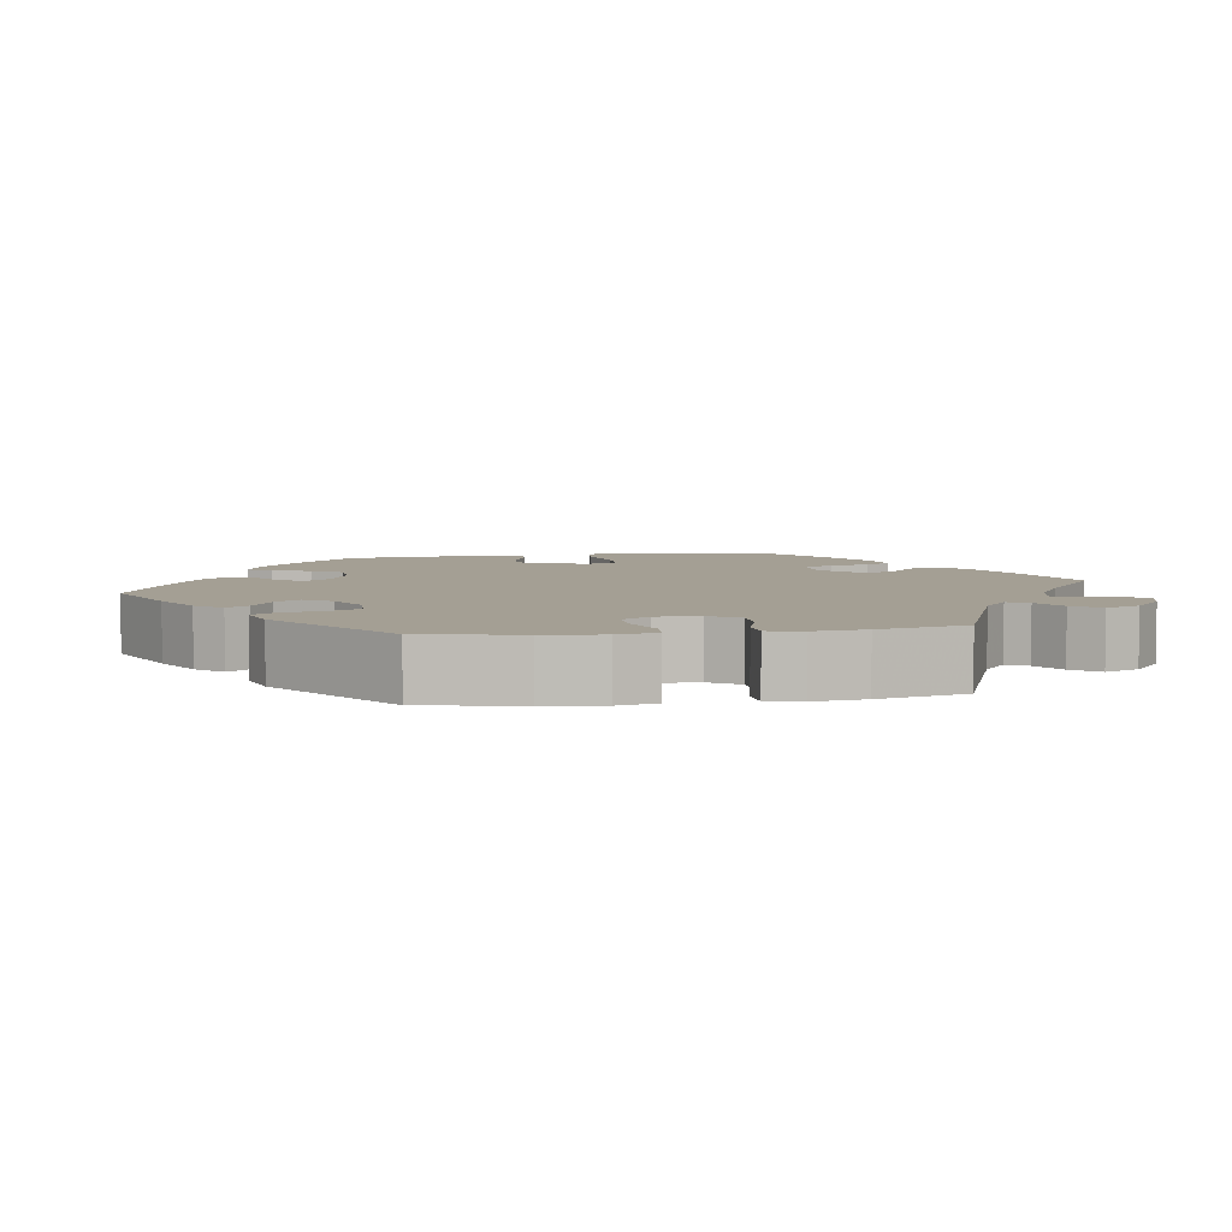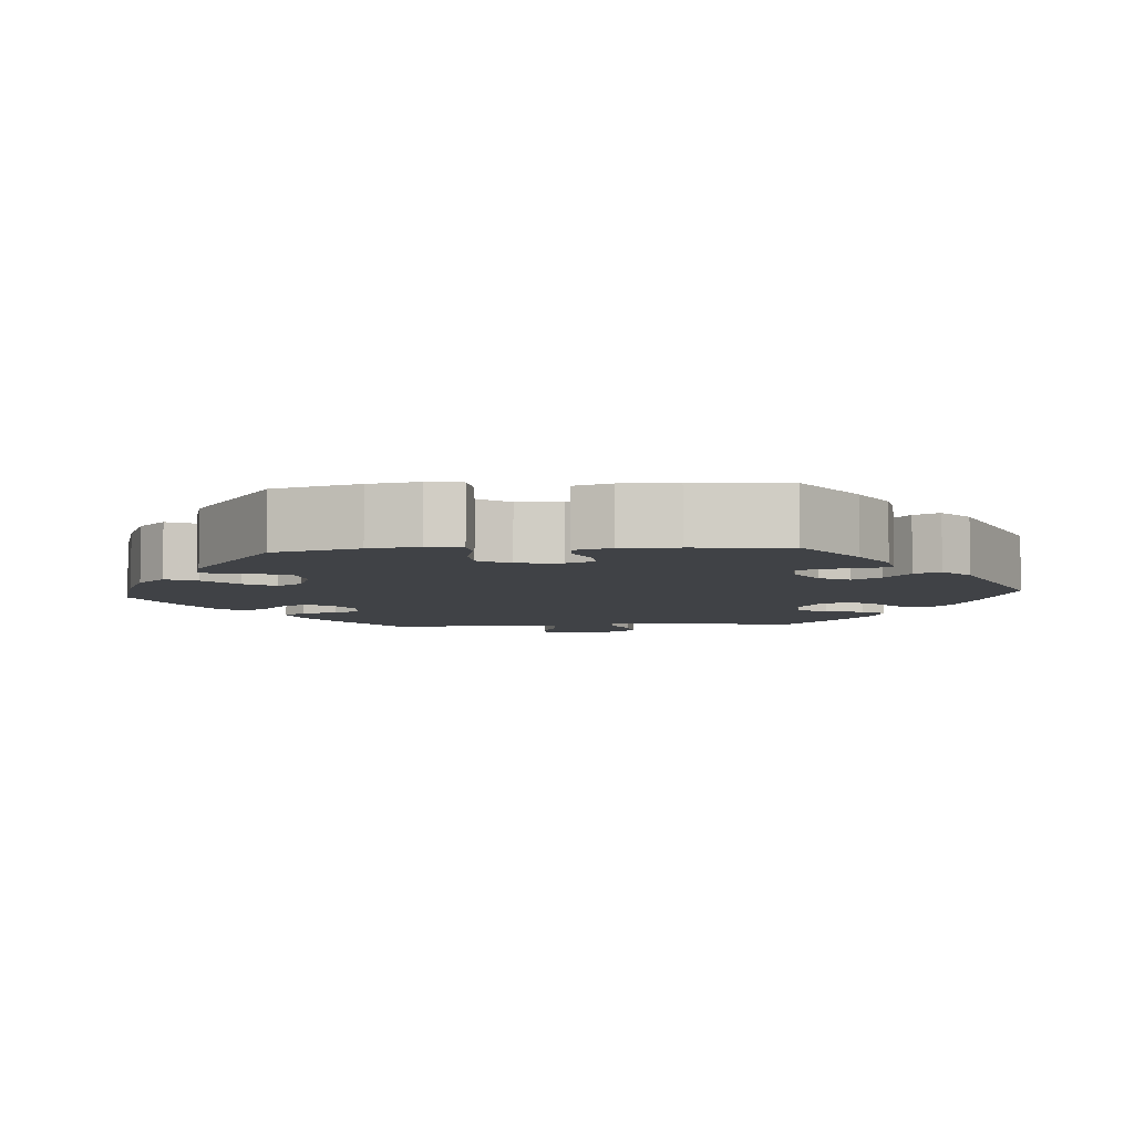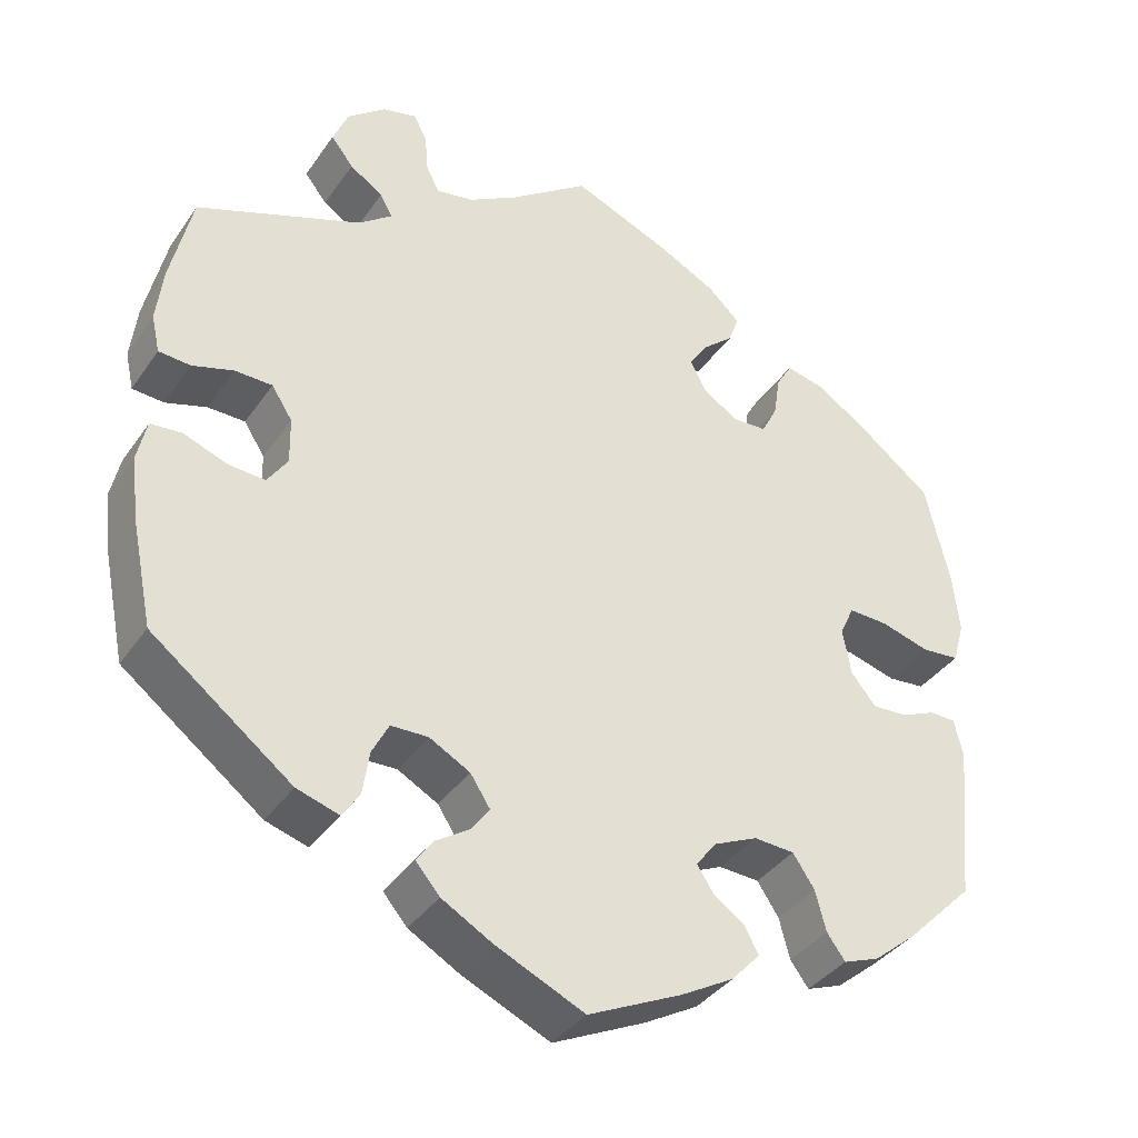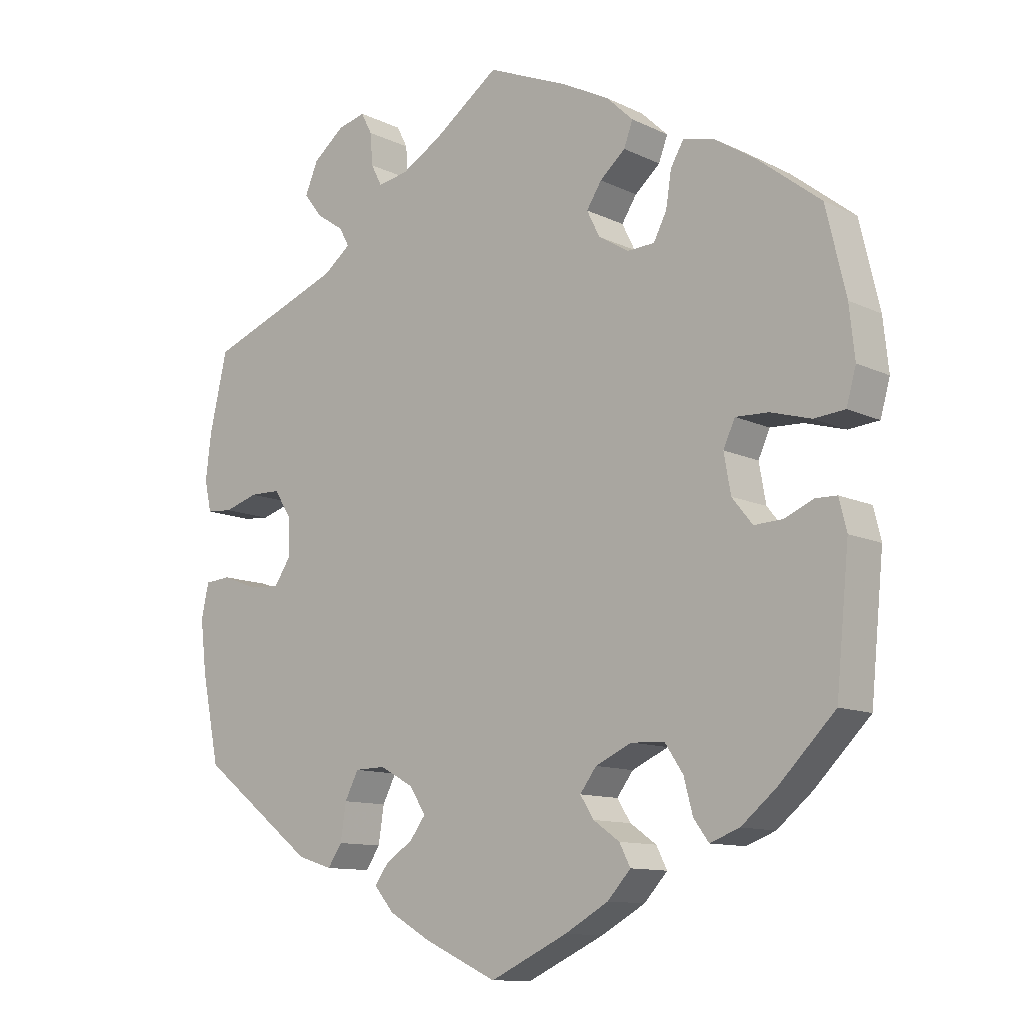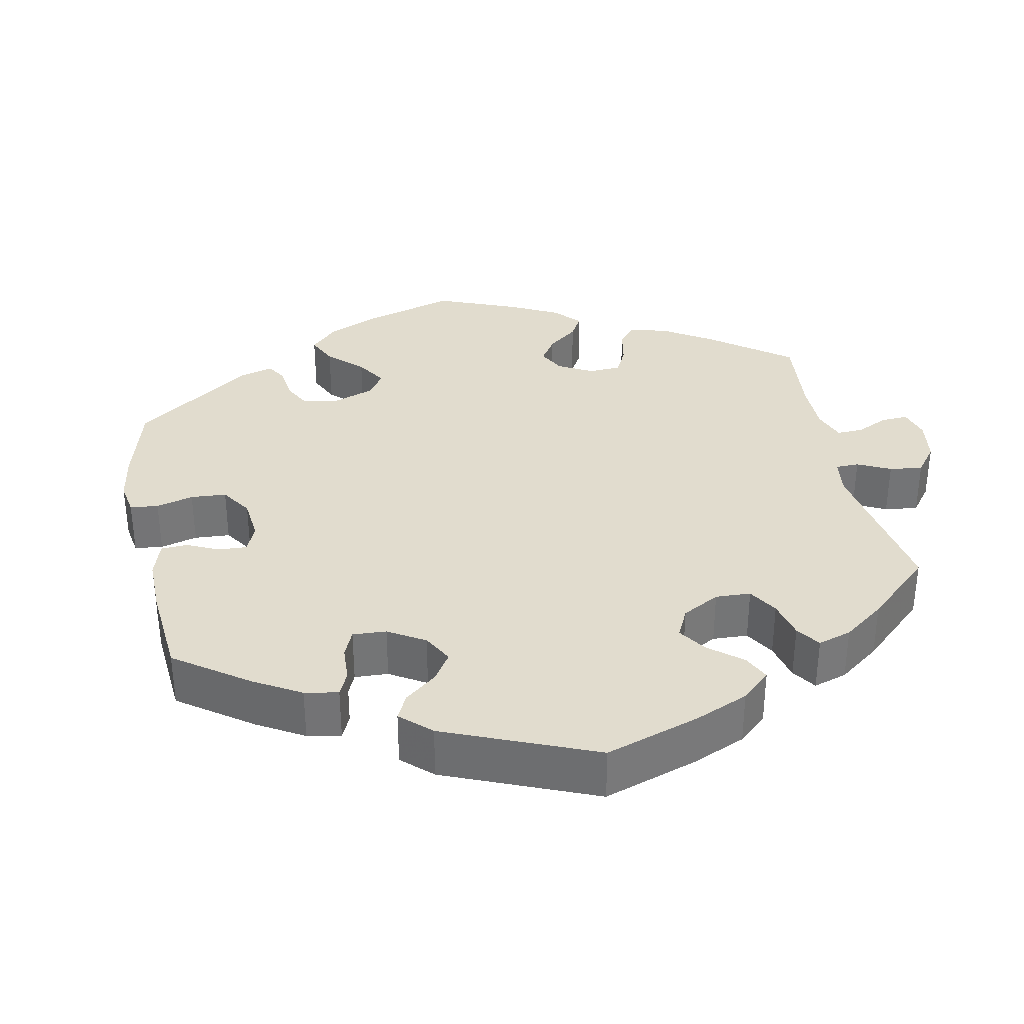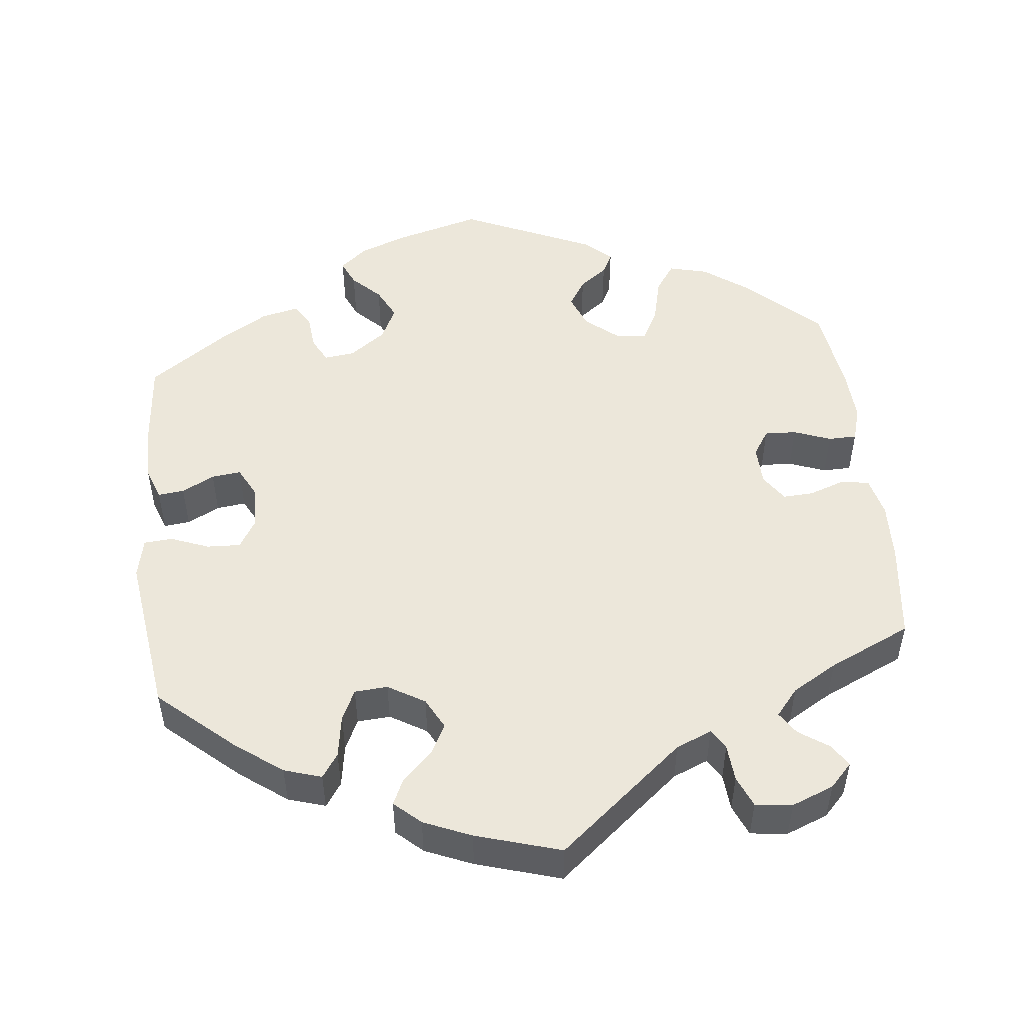
<metadata>
{"format":"obj","ext":"obj","renderer":"f3d","projection":"perspective","resolution":1024,"background":"white","views":[{"elev":5.6,"azim":-98.8,"up":"+Y"},{"elev":-6.1,"azim":154.5,"up":"+Y"},{"elev":-37.2,"azim":-30.5,"up":"+Z"},{"elev":-11.3,"azim":40.9,"up":"+Z"},{"elev":34.1,"azim":-131.4,"up":"+Y"},{"elev":50.5,"azim":-66.5,"up":"+Y"}]}
</metadata>
<code>
v -0.106 0.07 -0.529
v -0.167 0.07 -0.494
v -0.196 0.07 -0.46
v -0.176 0.07 -0.432
v -0.136 0.07 -0.406
v -0.113 0.07 -0.375
v -0.137 0.07 -0.338
v -0.186 0.07 -0.311
v -0.231 0.07 -0.312
v -0.251 0.07 -0.351
v -0.259 0.07 -0.404
v -0.28 0.07 -0.435
v -0.331 0.07 -0.419
v -0.5 0.07 -0.289
v -0.526 0.07 -0.162
v -0.535 0.07 -0.086
v -0.524 0.07 -0.036
v -0.486 0.07 -0.033
v -0.433 0.07 -0.053
v -0.389 0.07 -0.056
v -0.365 0.07 -0.02
v -0.366 0.07 0.036
v -0.391 0.07 0.075
v -0.436 0.07 0.076
v -0.486 0.07 0.061
v -0.524 0.07 0.064
v -0.534 0.07 0.109
v -0.526 0.07 0.176
v -0.5 0.07 0.289
v -0.301 0.07 0.364
v -0.261 0.07 0.395
v -0.276 0.07 0.422
v -0.316 0.07 0.449
v -0.343 0.07 0.484
v -0.324 0.07 0.529
v -0.278 0.07 0.566
v -0.237 0.07 0.576
v -0.221 0.07 0.545
v -0.217 0.07 0.498
v -0.201 0.07 0.467
v -0.156 0.07 0.475
v -0.097 0.07 0.509
v -0.001 0.07 0.578
v 0.118 0.07 0.528
v 0.187 0.07 0.492
v 0.226 0.07 0.455
v 0.213 0.07 0.42
v 0.176 0.07 0.388
v 0.154 0.07 0.354
v 0.173 0.07 0.316
v 0.217 0.07 0.289
v 0.257 0.07 0.291
v 0.276 0.07 0.328
v 0.284 0.07 0.379
v 0.303 0.07 0.411
v 0.349 0.07 0.4
v 0.408 0.07 0.362
v 0.5 0.07 0.29
v 0.529 0.07 0.167
v 0.537 0.07 0.093
v 0.523 0.07 0.043
v 0.478 0.07 0.039
v 0.419 0.07 0.056
v 0.371 0.07 0.058
v 0.354 0.07 0.021
v 0.364 0.07 -0.035
v 0.394 0.07 -0.072
v 0.436 0.07 -0.07
v 0.478 0.07 -0.052
v 0.509 0.07 -0.053
v 0.52 0.07 -0.098
v 0.501 0.07 -0.288
v 0.419 0.07 -0.37
v 0.368 0.07 -0.412
v 0.325 0.07 -0.428
v 0.303 0.07 -0.398
v 0.29 0.07 -0.349
v 0.264 0.07 -0.31
v 0.215 0.07 -0.307
v 0.162 0.07 -0.331
v 0.138 0.07 -0.363
v 0.158 0.07 -0.394
v 0.196 0.07 -0.421
v 0.212 0.07 -0.452
v 0.178 0.07 -0.489
v 0.114 0.07 -0.525
v 0.001 0.07 -0.578
v -0.106 0 -0.529
v -0.167 0 -0.494
v -0.196 0 -0.46
v -0.176 0 -0.432
v -0.136 0 -0.406
v -0.113 0 -0.375
v -0.137 0 -0.338
v -0.186 0 -0.311
v -0.231 0 -0.312
v -0.251 0 -0.351
v -0.259 0 -0.404
v -0.28 0 -0.435
v -0.331 0 -0.419
v -0.5 0 -0.289
v -0.526 0 -0.162
v -0.535 0 -0.086
v -0.524 0 -0.036
v -0.486 0 -0.033
v -0.433 0 -0.053
v -0.389 0 -0.056
v -0.365 0 -0.02
v -0.366 0 0.036
v -0.391 0 0.075
v -0.436 0 0.076
v -0.486 0 0.061
v -0.524 0 0.064
v -0.534 0 0.109
v -0.526 0 0.176
v -0.5 0 0.289
v -0.301 0 0.364
v -0.261 0 0.395
v -0.276 0 0.422
v -0.316 0 0.449
v -0.343 0 0.484
v -0.324 0 0.529
v -0.278 0 0.566
v -0.237 0 0.576
v -0.221 0 0.545
v -0.217 0 0.498
v -0.201 0 0.467
v -0.156 0 0.475
v -0.097 0 0.509
v -0.001 0 0.578
v 0.118 0 0.528
v 0.187 0 0.492
v 0.226 0 0.455
v 0.213 0 0.42
v 0.176 0 0.388
v 0.154 0 0.354
v 0.173 0 0.316
v 0.217 0 0.289
v 0.257 0 0.291
v 0.276 0 0.328
v 0.284 0 0.379
v 0.303 0 0.411
v 0.349 0 0.4
v 0.408 0 0.362
v 0.5 0 0.29
v 0.529 0 0.167
v 0.537 0 0.093
v 0.523 0 0.043
v 0.478 0 0.039
v 0.419 0 0.056
v 0.371 0 0.058
v 0.354 0 0.021
v 0.364 0 -0.035
v 0.394 0 -0.072
v 0.436 0 -0.07
v 0.478 0 -0.052
v 0.509 0 -0.053
v 0.52 0 -0.098
v 0.501 0 -0.288
v 0.419 0 -0.37
v 0.368 0 -0.412
v 0.325 0 -0.428
v 0.303 0 -0.398
v 0.29 0 -0.349
v 0.264 0 -0.31
v 0.215 0 -0.307
v 0.162 0 -0.331
v 0.138 0 -0.363
v 0.158 0 -0.394
v 0.196 0 -0.421
v 0.212 0 -0.452
v 0.178 0 -0.489
v 0.114 0 -0.525
v 0.001 0 -0.578
f 82 83 84 85
f 81 82 85 86
f 74 75 76 77
f 74 77 78
f 73 74 78
f 72 73 78
f 71 72 78 79
f 68 69 70 71
f 67 68 71 79
f 60 61 62 63
f 60 63 64
f 59 60 64
f 58 59 64
f 57 58 64
f 56 57 64 65
f 53 54 55 56
f 52 53 56 65
f 45 46 47 48
f 45 48 49
f 42 43 44 45
f 41 42 45 49
f 40 41 49 50
f 36 37 38 39
f 36 39 40
f 35 36 40
f 32 33 34 35
f 31 32 35 40
f 27 28 29 30
f 27 30 31
f 24 25 26 27
f 23 24 27 31
f 22 23 31 40
f 16 17 18 19
f 16 19 20
f 15 16 20
f 14 15 20
f 13 14 20 21
f 10 11 12 13
f 9 10 13 21
f 2 3 4 5
f 2 5 6
f 1 2 6
f 81 86 87 1
f 66 67 79 80
f 51 52 65 66
f 8 9 21 22
f 7 8 22 40
f 6 7 40 50
f 51 66 80 81
f 50 51 81
f 1 6 50 81
f 172 171 170 169
f 173 172 169 168
f 164 163 162 161
f 165 164 161
f 165 161 160
f 165 160 159
f 166 165 159 158
f 158 157 156 155
f 166 158 155 154
f 150 149 148 147
f 151 150 147
f 151 147 146
f 151 146 145
f 151 145 144
f 152 151 144 143
f 143 142 141 140
f 152 143 140 139
f 135 134 133 132
f 136 135 132
f 132 131 130 129
f 136 132 129 128
f 137 136 128 127
f 126 125 124 123
f 127 126 123
f 127 123 122
f 122 121 120 119
f 127 122 119 118
f 117 116 115 114
f 118 117 114
f 114 113 112 111
f 118 114 111 110
f 127 118 110 109
f 106 105 104 103
f 107 106 103
f 107 103 102
f 107 102 101
f 108 107 101 100
f 100 99 98 97
f 108 100 97 96
f 92 91 90 89
f 93 92 89
f 93 89 88
f 88 174 173 168
f 167 166 154 153
f 153 152 139 138
f 109 108 96 95
f 127 109 95 94
f 137 127 94 93
f 168 167 153 138
f 168 138 137
f 168 137 93 88
f 1 88 89 2
f 2 89 90 3
f 3 90 91 4
f 4 91 92 5
f 5 92 93 6
f 6 93 94 7
f 7 94 95 8
f 8 95 96 9
f 9 96 97 10
f 10 97 98 11
f 11 98 99 12
f 12 99 100 13
f 13 100 101 14
f 14 101 102 15
f 15 102 103 16
f 16 103 104 17
f 17 104 105 18
f 18 105 106 19
f 19 106 107 20
f 20 107 108 21
f 21 108 109 22
f 22 109 110 23
f 23 110 111 24
f 24 111 112 25
f 25 112 113 26
f 26 113 114 27
f 27 114 115 28
f 28 115 116 29
f 29 116 117 30
f 30 117 118 31
f 31 118 119 32
f 32 119 120 33
f 33 120 121 34
f 34 121 122 35
f 35 122 123 36
f 36 123 124 37
f 37 124 125 38
f 38 125 126 39
f 39 126 127 40
f 40 127 128 41
f 41 128 129 42
f 42 129 130 43
f 43 130 131 44
f 44 131 132 45
f 45 132 133 46
f 46 133 134 47
f 47 134 135 48
f 48 135 136 49
f 49 136 137 50
f 50 137 138 51
f 51 138 139 52
f 52 139 140 53
f 53 140 141 54
f 54 141 142 55
f 55 142 143 56
f 56 143 144 57
f 57 144 145 58
f 58 145 146 59
f 59 146 147 60
f 60 147 148 61
f 61 148 149 62
f 62 149 150 63
f 63 150 151 64
f 64 151 152 65
f 65 152 153 66
f 66 153 154 67
f 67 154 155 68
f 68 155 156 69
f 69 156 157 70
f 70 157 158 71
f 71 158 159 72
f 72 159 160 73
f 73 160 161 74
f 74 161 162 75
f 75 162 163 76
f 76 163 164 77
f 77 164 165 78
f 78 165 166 79
f 79 166 167 80
f 80 167 168 81
f 81 168 169 82
f 82 169 170 83
f 83 170 171 84
f 84 171 172 85
f 85 172 173 86
f 86 173 174 87
f 87 174 88 1

</code>
